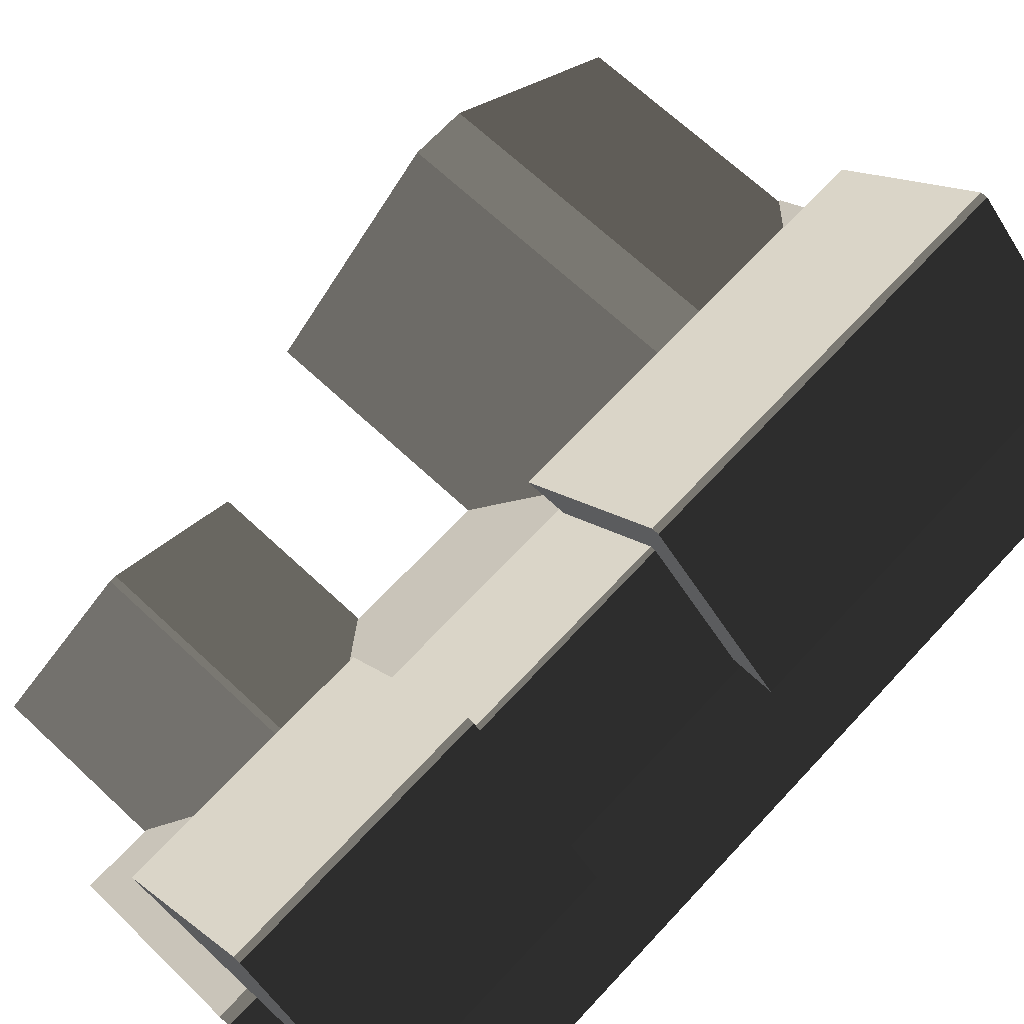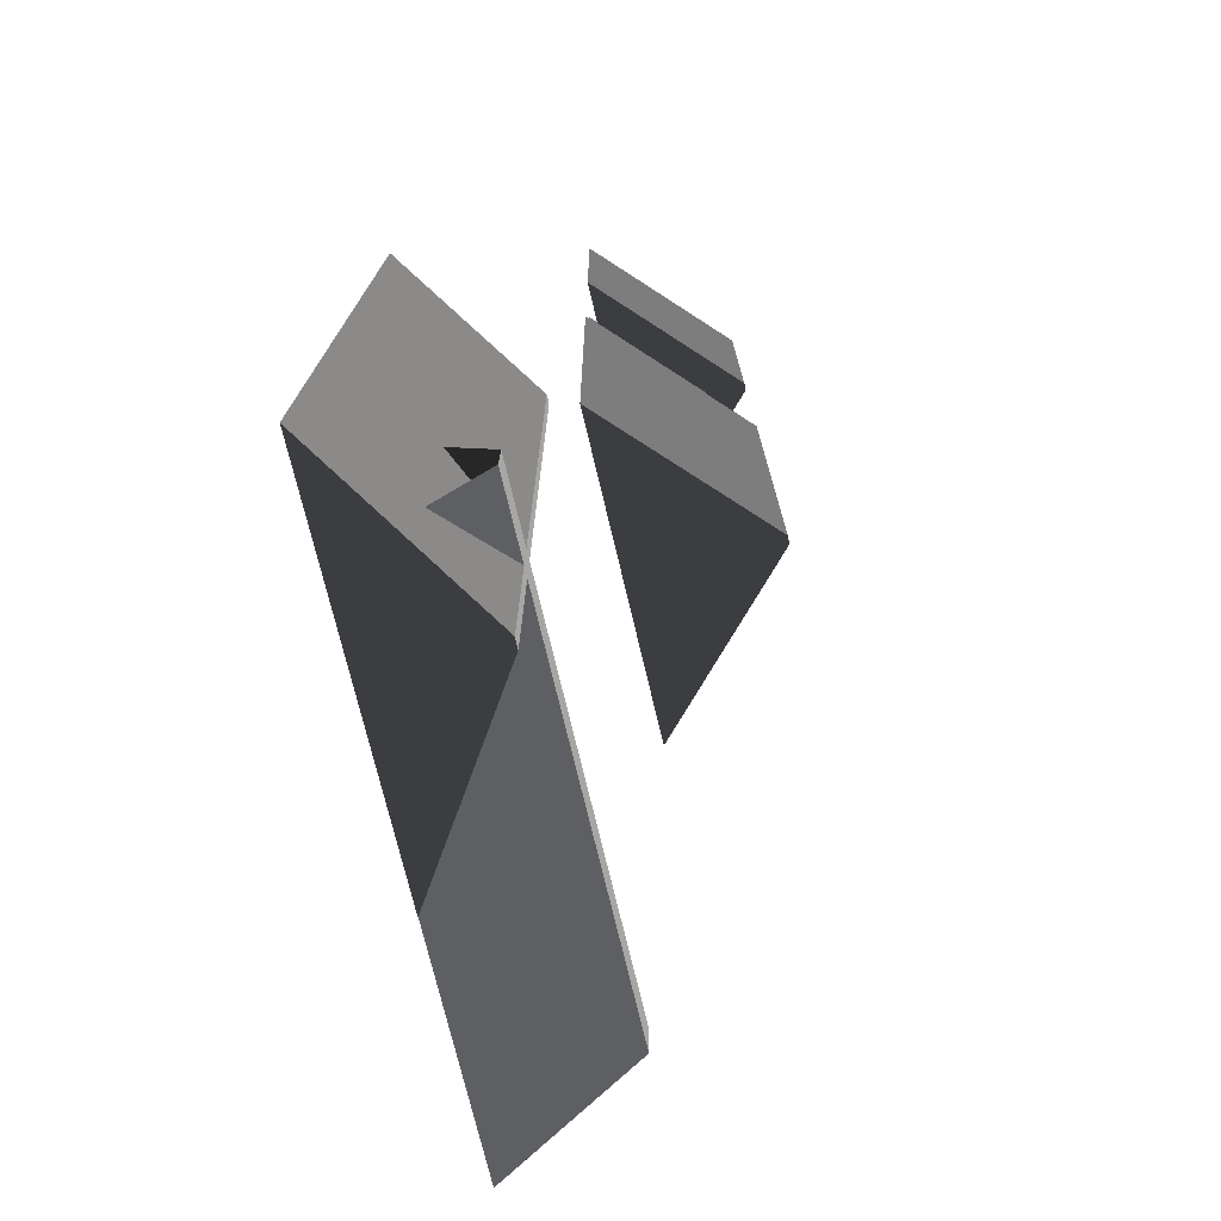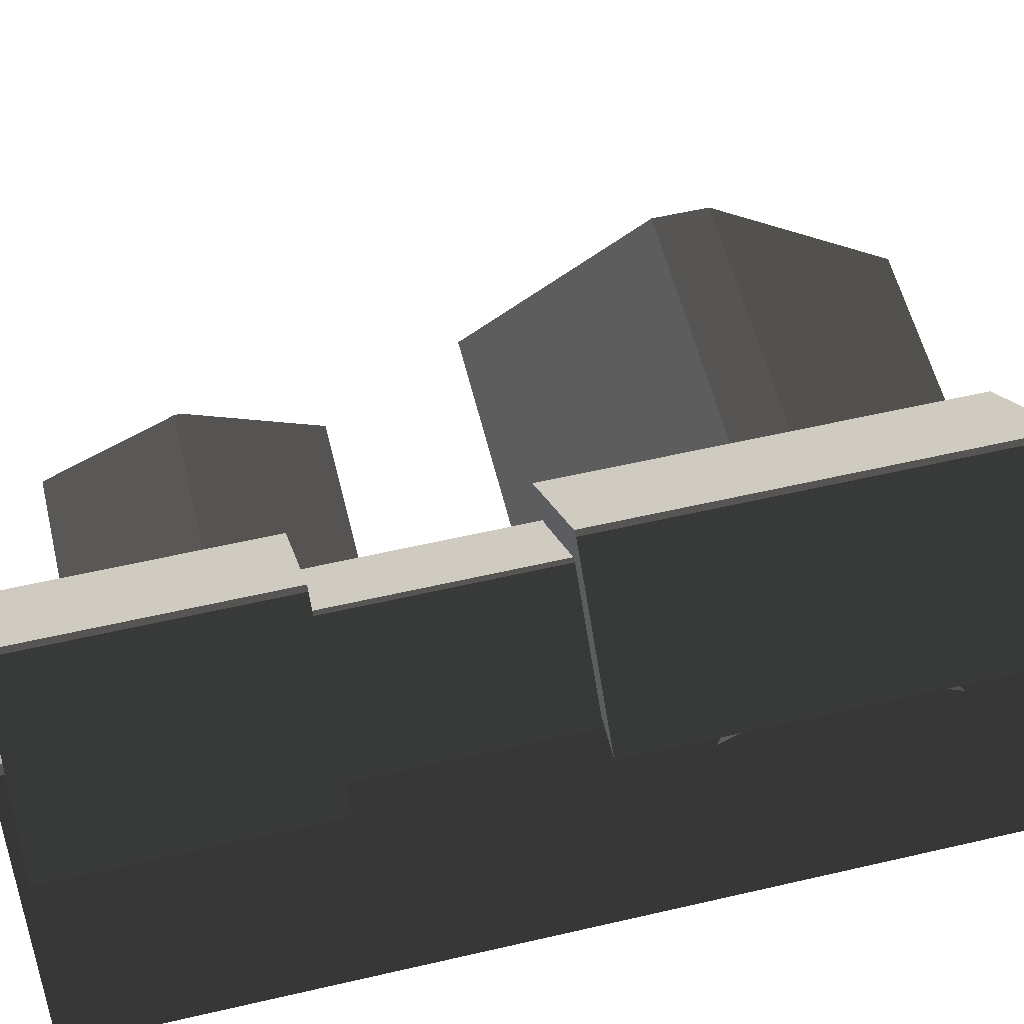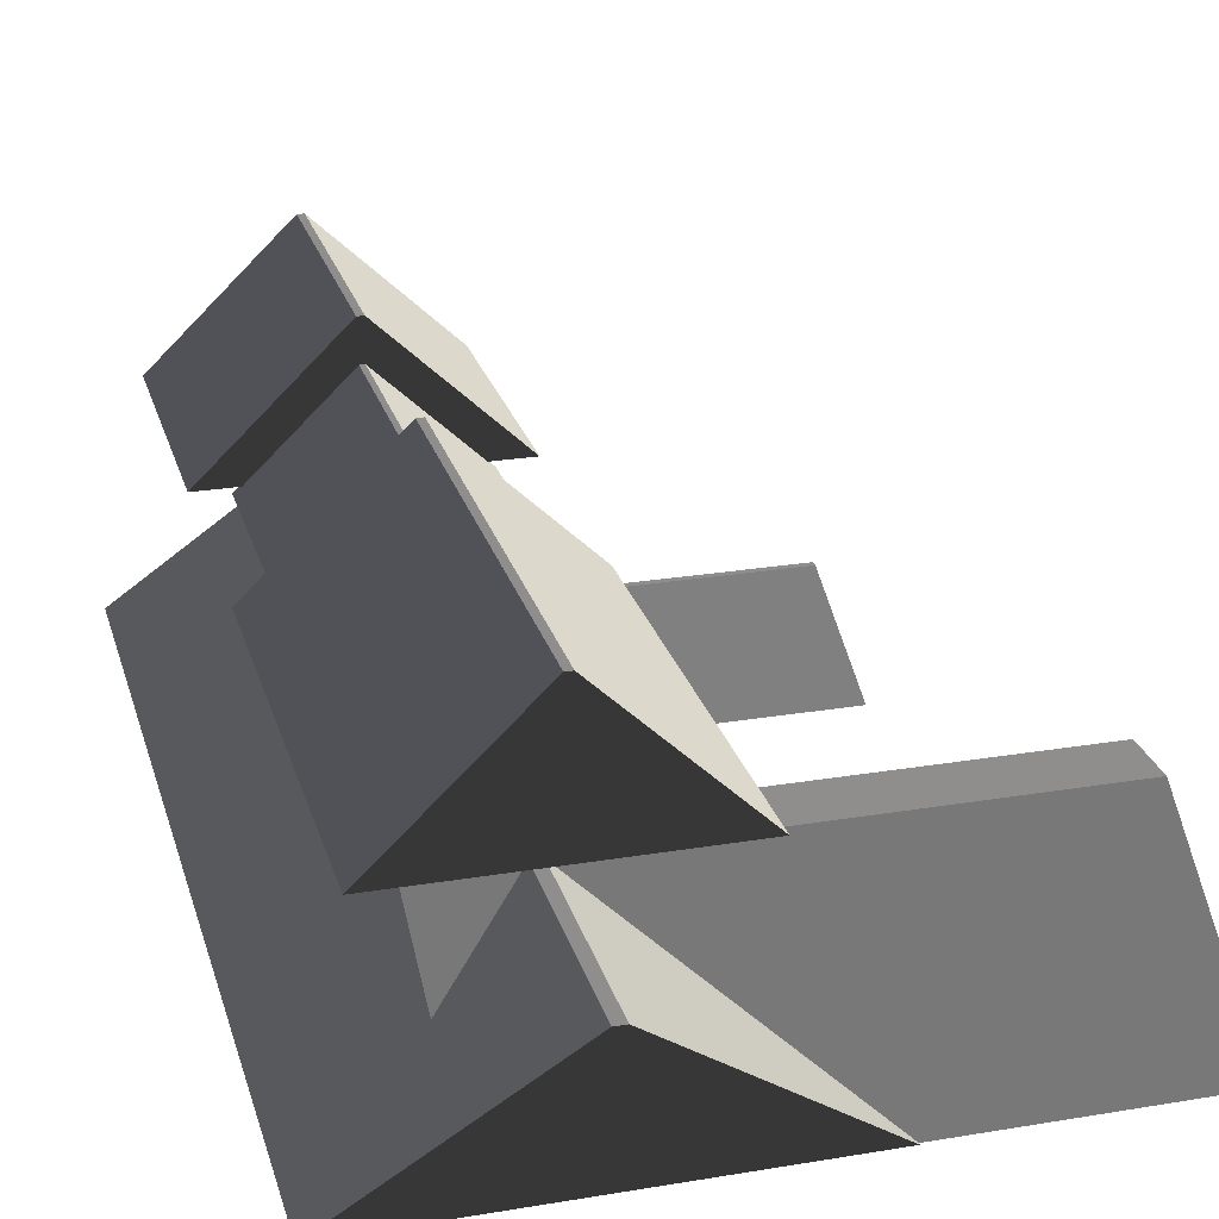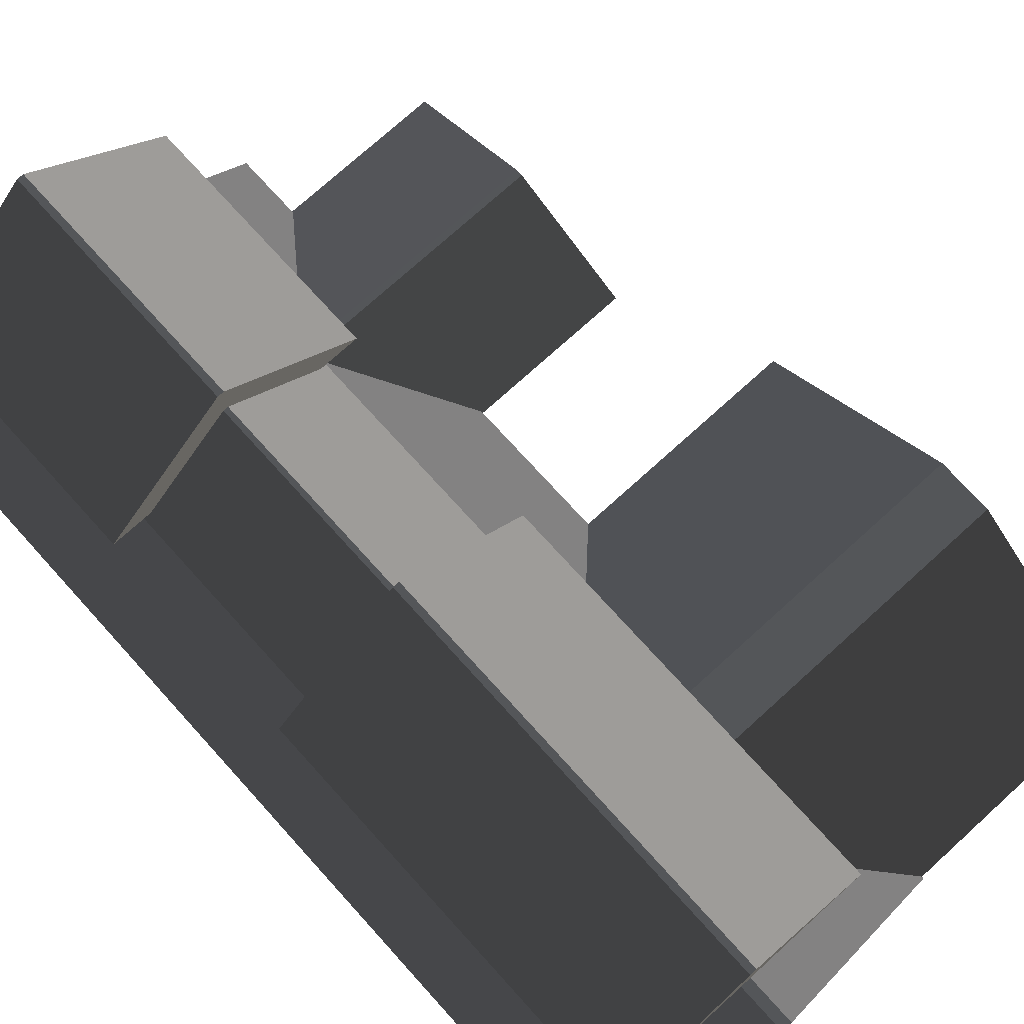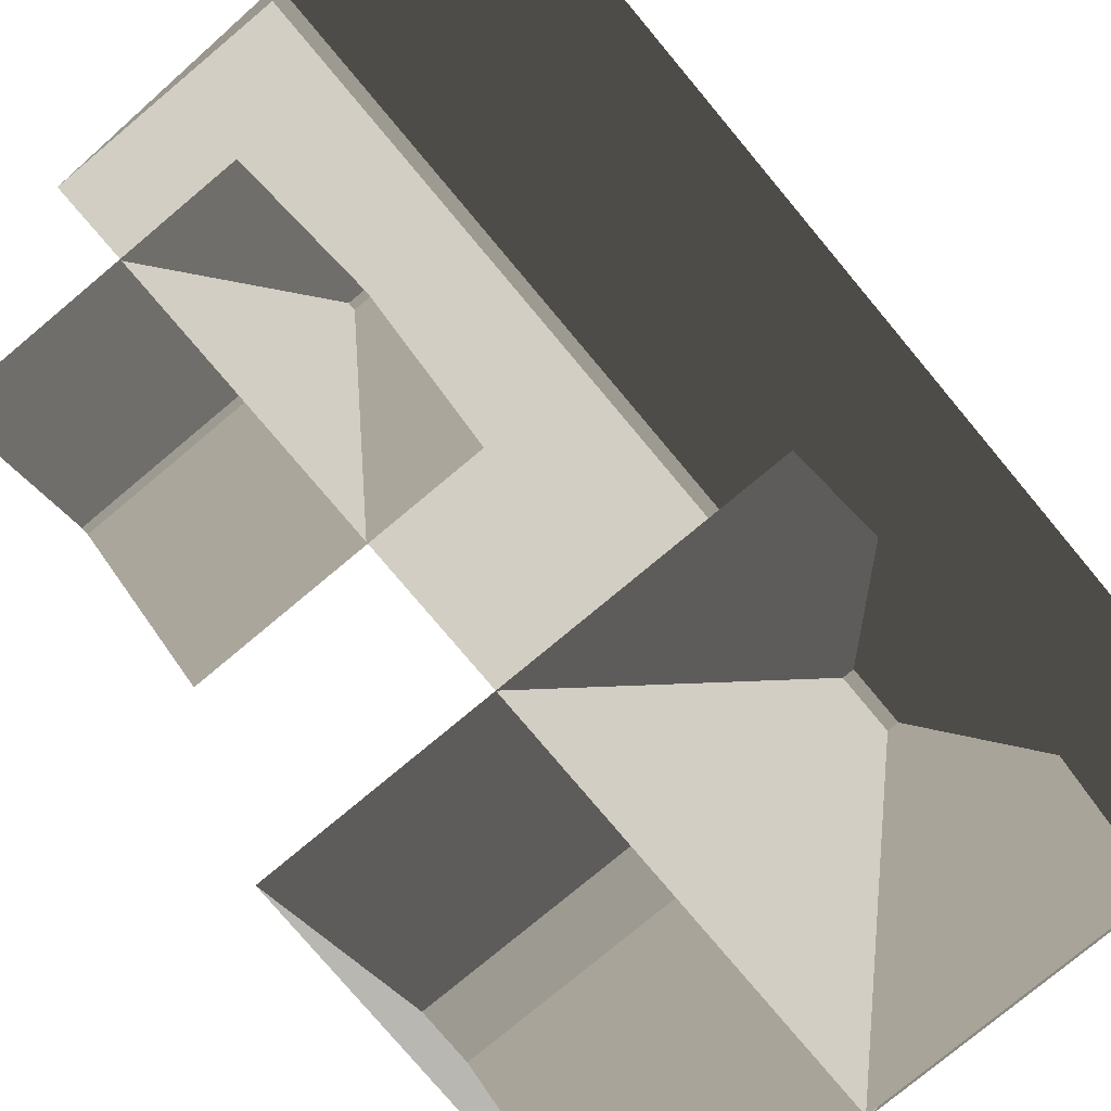
<metadata>
{"format":"obj","ext":"obj","renderer":"f3d","projection":"perspective","resolution":1024,"background":"white","views":[{"elev":68.8,"azim":-137.0,"up":"+Z"},{"elev":-74.3,"azim":-76.6,"up":"+Y"},{"elev":56.8,"azim":-103.6,"up":"+Z"},{"elev":25.0,"azim":-15.1,"up":"+Z"},{"elev":74.6,"azim":-42.2,"up":"+Z"},{"elev":-77.4,"azim":-140.1,"up":"+Z"}]}
</metadata>
<code>
v 2.848 -0.04695 0.8882
v 2.948 -3.029 2.865
v 2.848 -6.892 0.8882
v 2.948 -3.91 2.865
v 2.848 -6.892 0.8882
v 2.948 -3.91 2.865
v -5.229 -6.892 0.8882
v -5.329 -3.91 2.865
v -5.329 -3.029 2.865
v -5.329 -3.91 2.865
v 2.948 -3.029 2.865
v 2.948 -3.91 2.865
v -5.229 -0.04695 0.8882
v -5.329 -3.029 2.865
v 2.848 -0.04695 0.8882
v 2.948 -3.029 2.865
v -5.761 -0.2504 4.072
v -4.21 -0.2504 5.557
v -5.761 3.392 4.072
v -4.21 3.392 5.557
v -4.21 -0.2504 5.557
v -4.132 -0.2504 5.557
v -4.21 3.392 5.557
v -4.132 3.392 5.557
v -2.581 3.392 4.072
v -4.132 3.392 5.557
v -2.581 -0.2504 4.072
v -4.132 -0.2504 5.557
v -2.053 3.33 4.178
v -4.12 3.33 6.156
v -6.289 3.33 4.178
v -4.223 3.33 6.156
v -2.053 -6.341 4.178
v -4.12 -6.341 6.156
v -6.289 -6.341 4.178
v -4.223 -6.341 6.156
v -4.12 0.0208 6.156
v -2.053 0.02077 4.178
v -4.223 0.02079 6.156
v -6.289 0.0208 4.178
v -2.053 0.02077 4.178
v -4.12 0.0208 6.156
v -2.053 -6.341 4.178
v -4.12 -6.341 6.156
v -4.223 -6.341 6.156
v -4.12 -6.341 6.156
v -4.223 0.02079 6.156
v -4.12 0.0208 6.156
v -6.289 -6.341 4.178
v -4.223 -6.341 6.156
v -6.289 0.0208 4.178
v -4.223 0.02079 6.156
v -6.289 3.33 4.178
v -4.223 3.33 6.156
v -6.289 7.279 4.178
v -4.223 7.279 6.156
v -4.223 3.33 6.156
v -4.12 3.33 6.156
v -4.223 7.279 6.156
v -4.12 7.279 6.156
v -2.053 7.279 4.178
v -4.12 7.279 6.156
v -2.053 3.33 4.178
v -4.12 3.33 6.156
v -4.12 7.279 6.156
v -2.053 7.279 4.178
v -4.223 7.279 6.156
v -6.289 7.279 4.178
v 1.809 2.217 0.8764
v 1.809 4.284 1.88
v -2.567 2.217 0.8764
v -2.567 4.284 1.88
v -2.567 4.387 1.88
v -2.567 4.284 1.88
v 1.809 4.387 1.88
v 1.809 4.284 1.88
v -2.567 6.454 0.8764
v -2.567 4.387 1.88
v 1.809 6.454 0.8764
v 1.809 4.387 1.88
v -6.965 7.496 0.8882
v -3.983 7.674 2.865
v -0.8321 7.496 0.8882
v -3.814 7.674 2.865
v -0.8321 -6.923 0.8882
v -3.814 -7.1 2.865
v -6.965 -6.923 0.8882
v -3.983 -7.1 2.865
v -6.965 -6.923 0.8882
v -3.983 -7.1 2.865
v -6.965 7.496 0.8882
v -3.983 7.674 2.865
v -3.814 7.674 2.865
v -3.983 7.674 2.865
v -3.814 -7.1 2.865
v -3.983 -7.1 2.865
v -0.8321 7.496 0.8882
v -3.814 7.674 2.865
v -0.8321 -6.923 0.8882
v -3.814 -7.1 2.865
g Building_small_t1.126_34812_33
f 1 3 2
f 2 3 4
f 5 7 6
f 6 7 8
f 9 11 10
f 10 11 12
f 13 15 14
f 14 15 16
f 17 19 18
f 18 19 20
f 21 23 22
f 22 23 24
f 25 27 26
f 26 27 28
f 29 31 30
f 30 31 32
f 33 35 34
f 34 35 36
f 37 39 38
f 38 39 40
f 41 43 42
f 42 43 44
f 45 47 46
f 46 47 48
f 49 51 50
f 50 51 52
f 53 55 54
f 54 55 56
f 57 59 58
f 58 59 60
f 61 63 62
f 62 63 64
f 65 67 66
f 66 67 68
f 69 71 70
f 70 71 72
f 73 75 74
f 74 75 76
f 77 79 78
f 78 79 80
f 81 83 82
f 82 83 84
f 85 87 86
f 86 87 88
f 89 91 90
f 90 91 92
f 93 95 94
f 94 95 96
f 97 99 98
f 98 99 100

</code>
